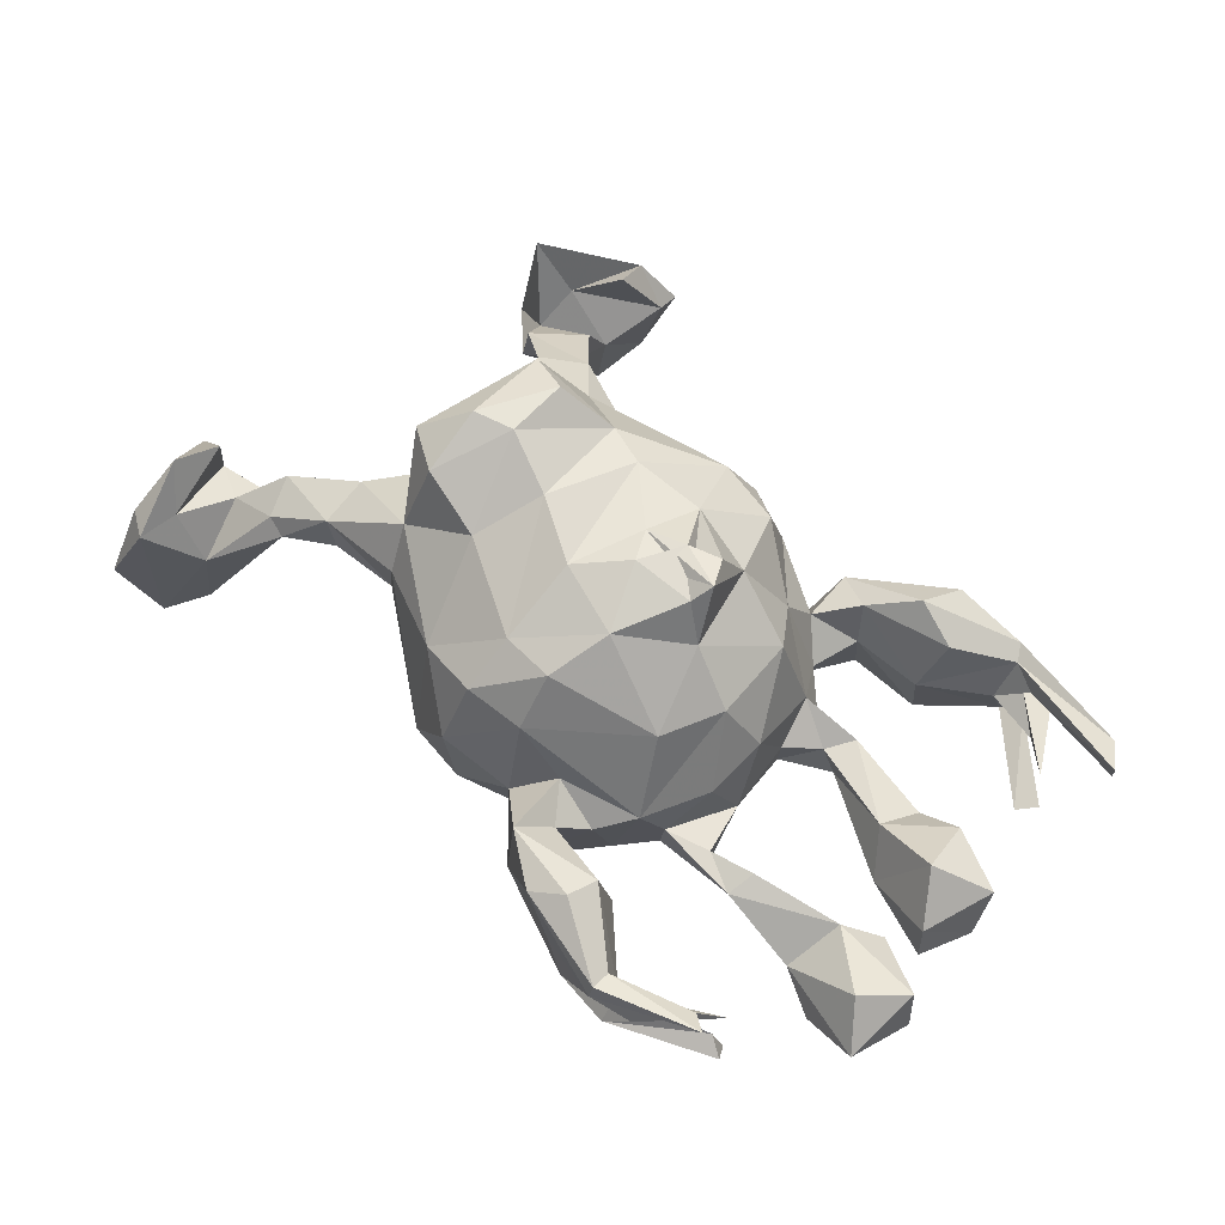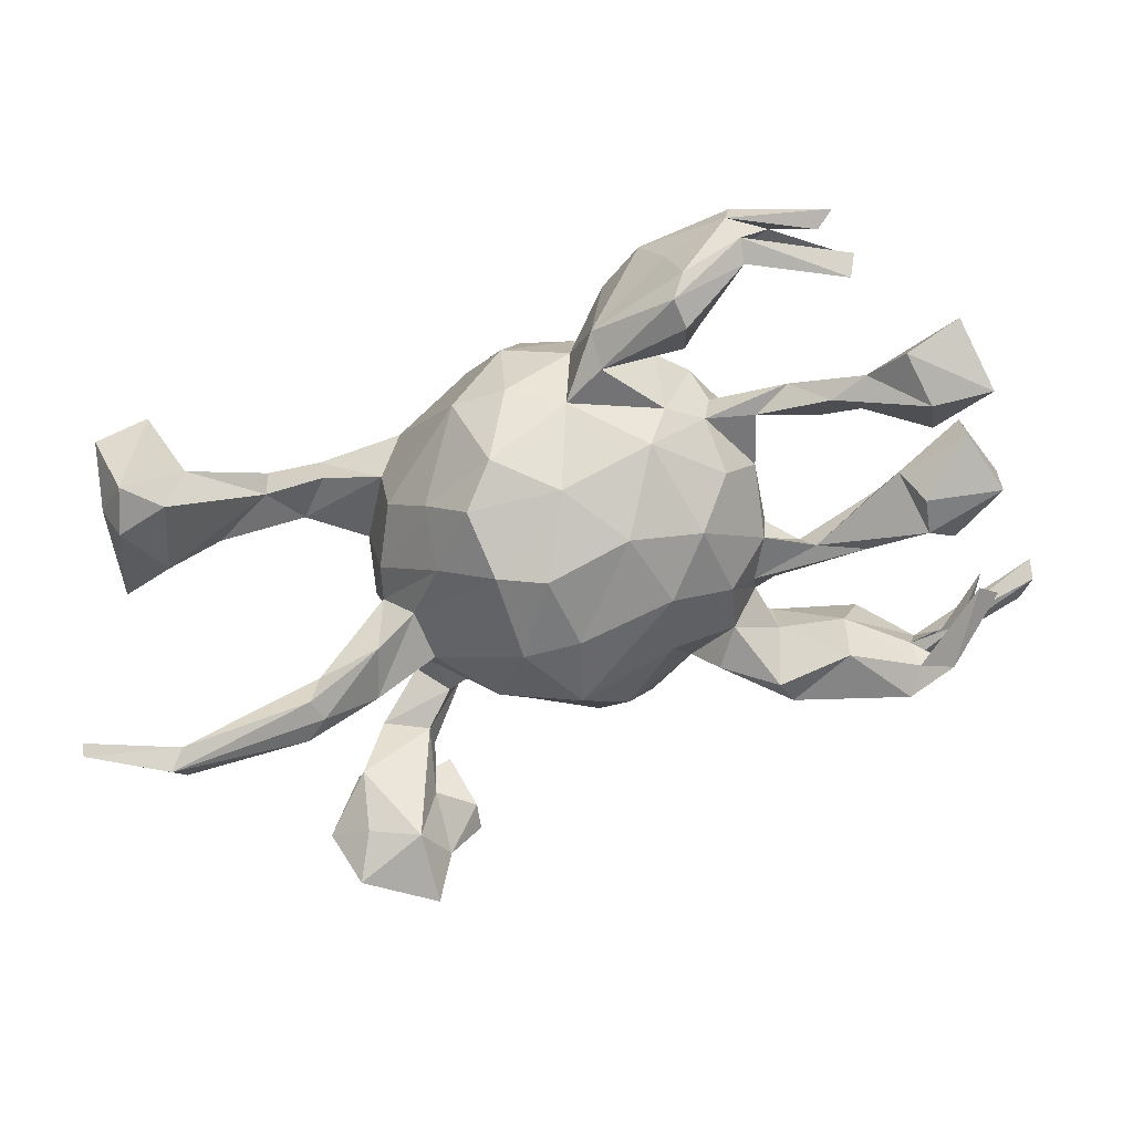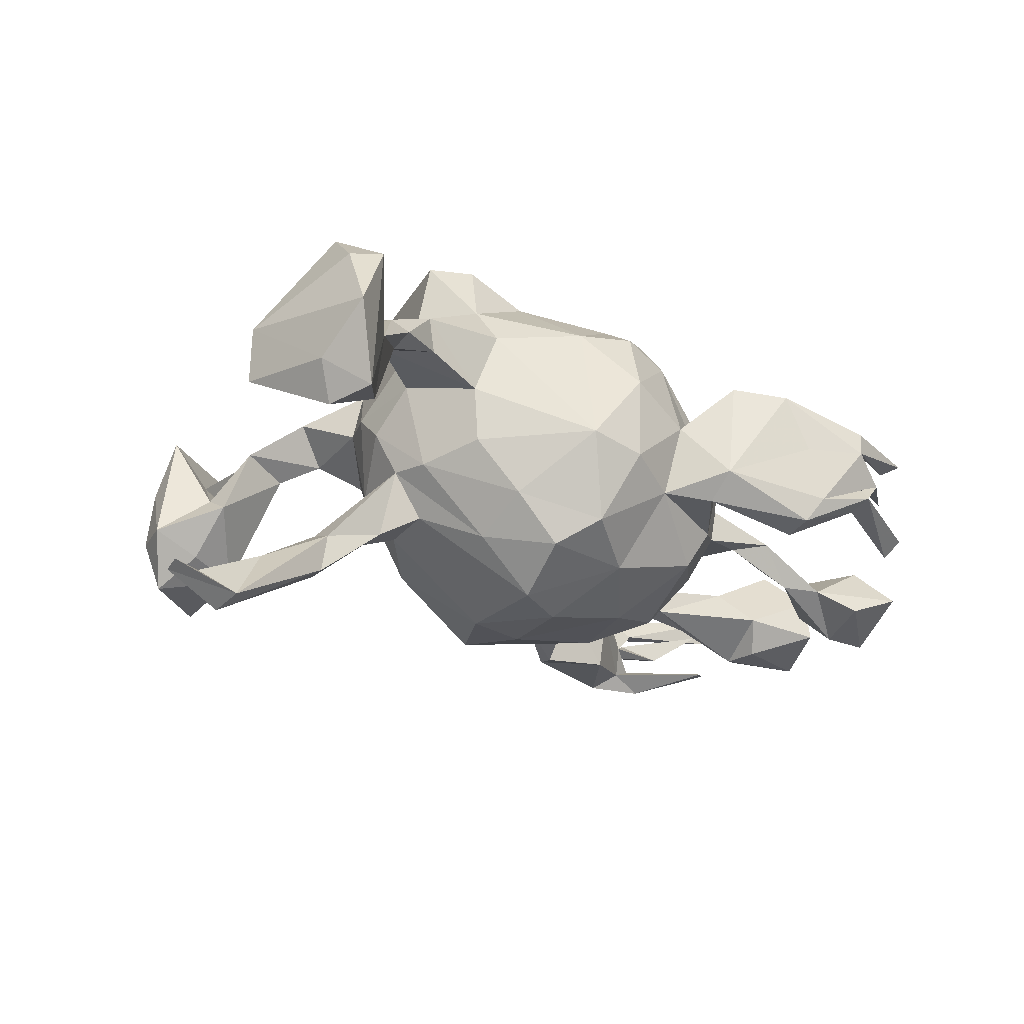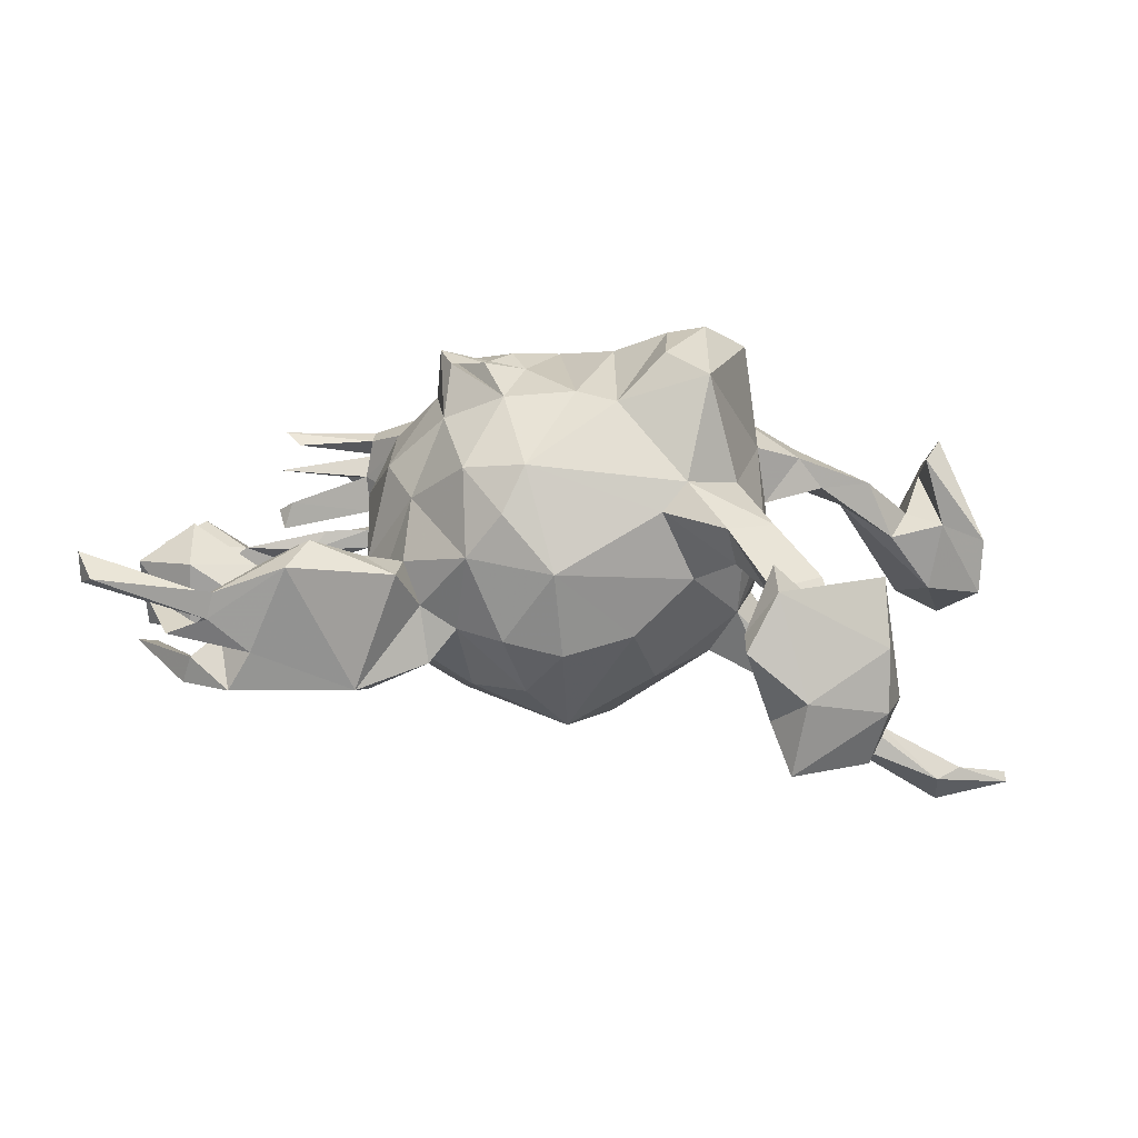
<metadata>
{"format":"obj","ext":"obj","renderer":"f3d","projection":"perspective","resolution":1024,"background":"white","views":[{"elev":60.7,"azim":44.2,"up":"+Z"},{"elev":-61.9,"azim":18.5,"up":"+Z"},{"elev":-28.5,"azim":-36.8,"up":"+Z"},{"elev":18.5,"azim":-172.3,"up":"+Z"}]}
</metadata>
<code>
v 0.6404 0.2825 0.05968
v 0.6349 0.294 0.01877
v 0.636 -0.08703 -0.04439
v 0.554 0.2193 -0.09136
v 0.609 0.3283 0.03534
v 0.6205 0.05924 -0.1248
v 0.5516 -0.04185 -0.07881
v 0.577 0.2415 -0.08163
v 0.5953 -0.02347 -0.09615
v 0.6434 -0.0922 -0.1279
v 0.5446 -0.1806 -0.1204
v 0.4997 0.3492 -0.03062
v 0.623 0.08026 -0.02039
v 0.6265 -0.1917 -0.08284
v 0.5149 0.04067 -0.1266
v 0.5908 -0.0198 -0.03175
v 0.5114 0.2958 -0.04817
v 0.5629 0.2434 -0.008224
v 0.5396 0.1167 -0.109
v 0.5575 -0.1028 -0.14
v 0.5059 -0.0803 -0.0462
v 0.5066 0.09224 -0.1242
v 0.5355 0.1149 -0.01044
v 0.5867 -0.1457 -0.02642
v 0.5034 -0.2902 0.01802
v 0.5017 -0.2935 -0.08124
v 0.4899 0.007762 -0.08141
v 0.4134 -0.3693 -0.01225
v 0.4638 0.331 -0.02042
v 0.4844 -0.1545 -0.09253
v 0.4774 -0.3231 0.05206
v 0.4895 -0.3029 -0.03996
v 0.5503 0.0339 0.02629
v 0.4731 0.3308 -0.06995
v 0.4387 0.3579 -0.003807
v 0.515 -0.3163 -0.05688
v 0.4785 0.3242 0.001217
v 0.3661 -0.3612 0.05288
v 0.3757 -0.3843 -0.05193
v 0.4747 0.1111 -0.05135
v 0.4873 0.3246 -0.1101
v 0.4415 0.3216 -0.08641
v 0.4537 0.05319 -0.02747
v 0.3829 0.3497 -0.05238
v 0.4359 0.3065 -0.041
v 0.4428 0.3352 0.02416
v 0.4163 0.111 -0.08324
v 0.4144 0.3561 -0.1069
v 0.3704 -0.351 -0.06406
v 0.3305 0.3444 0.07007
v 0.504 -0.3406 0.0676
v 0.4099 -0.09751 -0.05164
v 0.4296 -0.1333 -0.09247
v 0.4286 0.3563 0.0344
v 0.3511 0.1258 -0.03171
v 0.3667 -0.3887 0.05819
v 0.3768 -0.355 -0.006323
v 0.3528 0.2416 -0.03063
v 0.3849 -0.1131 -0.02418
v 0.3763 -0.1524 -0.03796
v 0.3488 0.08652 -0.07548
v 0.3226 -0.1268 -0.05241
v 0.3614 -0.3911 0.02133
v 0.2756 0.1318 -0.04567
v 0.3111 0.2858 0.09105
v 0.2691 -0.3506 -0.1108
v 0.3487 0.2549 -0.1145
v 0.2671 -0.3688 0.007463
v 0.326 0.08809 -0.04024
v 0.3232 -0.129 -0.02447
v 0.3723 0.2736 0.05619
v 0.2993 -0.04995 -0.04474
v 0.2883 -0.09176 0.04544
v 0.2867 0.04808 -0.03161
v 0.2617 -0.07997 -0.1093
v 0.293 -0.008575 0.06945
v 0.249 0.1129 -0.07132
v 0.2798 -0.2656 -0.02594
v 0.2542 -0.1498 -0.06553
v 0.2551 -0.03645 0.1491
v 0.2813 0.04975 -0.0776
v 0.2463 -0.1814 0.04196
v 0.2569 0.2318 -0.01901
v 0.2637 -0.152 -0.01252
v 0.2592 -0.2666 -0.08247
v 0.2496 0.242 0.05772
v 0.2727 -0.3374 0.1034
v 0.2424 0.08493 0.1413
v 0.2717 0.1094 0.006082
v 0.221 -0.1238 0.1552
v 0.2733 -0.307 -0.1161
v 0.2415 0.1591 -0.01269
v 0.2208 0.08127 -0.1426
v 0.2818 -0.2928 0.08865
v 0.1829 -0.2695 0.05635
v 0.1967 0.2658 0.03954
v 0.2893 -0.3705 -0.07467
v 0.2119 -0.03758 -0.1823
v 0.1424 -0.2744 -0.08506
v 0.2293 -0.3645 0.0889
v 0.2406 0.2609 -0.1323
v 0.2081 -0.2285 0.02271
v 0.1798 -0.172 -0.144
v 0.2078 -0.1919 -0.08746
v 0.2015 0.1938 0.03521
v 0.1755 0.2097 -0.02375
v 0.1978 0.1455 0.1132
v 0.2018 0.1649 -0.09901
v 0.1585 0.09679 0.2179
v 0.19 -0.02099 0.2172
v 0.2508 0.2988 -0.12
v 0.1447 -0.2221 0.0723
v 0.1035 0.2433 0.06021
v 0.1628 0.2204 -0.1055
v 0.1606 -0.3193 0.1012
v 0.1538 0.05845 0.2878
v 0.1425 -0.3193 -0.05132
v 0.144 0.03565 -0.2101
v 0.1085 0.0438 0.2871
v 0.07061 0.1076 0.2549
v 0.1232 0.2141 -0.05449
v 0.1762 0.01857 0.2975
v 0.1151 -0.1008 0.2555
v 0.1622 -0.007756 0.2763
v 0.1135 0.1993 0.1764
v 0.07944 -0.2381 -0.07577
v 0.07754 -0.01679 0.2875
v 0.1166 0.1316 -0.1684
v 0.001224 -0.2735 -0.05009
v 0.08859 -0.1825 0.2215
v 0.05276 0.2421 0.125
v 0.1362 0.01147 0.28
v 0.05169 0.02869 0.2761
v 0.09409 -0.2646 0.03148
v 0.006611 0.04399 -0.2385
v 0.05166 0.2522 -0.0564
v 0.08807 -0.2337 0.1521
v 0.1163 -0.07576 -0.2156
v 0.0169 -0.07474 0.2754
v -0.005221 -0.06256 -0.2443
v 0.01608 -0.181 0.2232
v -0.03113 0.2478 -0.07591
v 0.04742 -0.1628 -0.1841
v -0.0235 0.1437 -0.2199
v 0.026 0.2108 -0.1438
v -0.02985 0.09935 0.264
v -0.004167 -0.2853 0.07052
v -0.06754 -0.03019 0.2925
v -0.03643 -0.2241 -0.1523
v 0.01055 -0.2475 0.1717
v -0.07789 -0.2346 0.153
v -0.126 0.2107 -0.05496
v 0.02525 0.2115 0.1874
v -0.1086 -0.1181 0.2499
v -0.02212 0.2642 0.04784
v -0.09025 0.1191 0.2568
v -0.08515 -0.1742 -0.1885
v -0.07242 -0.08772 -0.2364
v -0.1625 0.2007 0.1239
v -0.1534 0.08572 0.3207
v -0.1461 -0.003824 0.3274
v -0.07588 0.0414 -0.2357
v -0.194 0.1768 0.1617
v -0.2127 -0.1436 0.1891
v -0.08008 -0.2683 -0.03453
v -0.2176 -0.156 -0.04557
v -0.1515 -0.1704 -0.1197
v -0.16 -0.09018 -0.1642
v -0.1497 0.1429 -0.1382
v -0.199 -0.02258 0.3339
v -0.2016 -0.182 0.1276
v -0.1951 -0.1059 0.2922
v -0.2205 0.0609 -0.1256
v -0.2169 0.1072 0.2964
v -0.2587 -0.07329 -0.06495
v -0.2057 0.1866 0.02466
v -0.2575 0.1071 0.1424
v -0.2537 -0.0724 0.2952
v -0.2766 -0.0607 0.1474
v -0.3276 -0.1837 0.1122
v -0.272 0.111 0.06502
v -0.2609 0.0856 -0.05668
v -0.2247 -0.01551 -0.1221
v -0.2539 0.2371 0.1153
v -0.2952 0.05055 0.05656
v -0.2301 -0.1651 0.03467
v -0.2741 -0.02051 -0.06108
v -0.3128 0.07924 -0.1639
v -0.2899 0.4205 0.03209
v -0.3316 0.4216 0.09227
v -0.2983 0.0009043 0.00731
v -0.2893 -0.06677 0.06242
v -0.3144 0.1983 0.1121
v -0.2833 0.003221 -0.1604
v -0.3126 0.2652 0.036
v -0.2654 0.2221 0.06073
v -0.3222 0.3741 0.1133
v -0.3727 0.04444 -0.2424
v -0.3706 -0.123 0.07165
v -0.2948 0.4557 0.0197
v -0.3257 0.4182 -0.08653
v -0.3799 0.008211 -0.2478
v -0.3568 0.4589 -0.1448
v -0.3826 0.2451 0.05577
v -0.348 0.3486 -0.1222
v -0.3282 0.3456 -0.02106
v -0.3176 -0.1815 0.0577
v -0.3186 0.3028 0.05474
v -0.3358 -0.1123 0.1196
v -0.4022 0.3518 0.0341
v -0.4401 -0.1579 0.07187
v -0.4144 0.2616 -0.04332
v -0.3875 -0.2192 0.04514
v -0.3981 -0.1969 0.02464
v -0.465 0.3461 0.09348
v -0.3715 0.007876 -0.1882
v -0.4041 0.06593 -0.2515
v -0.3744 0.4575 -0.04467
v -0.3626 0.06208 -0.1642
v -0.4746 0.01971 -0.2486
v -0.415 -0.2136 0.05911
v -0.4763 -0.2925 -0.03463
v -0.4181 0.3019 -0.01708
v -0.559 0.02225 -0.3267
v -0.4778 -0.1636 -0.01356
v -0.4241 0.3246 -0.1099
v -0.4891 -0.2938 -0.1428
v -0.4775 0.3993 -0.07441
v -0.4553 0.3836 -0.1522
v -0.4983 -0.2105 0.01077
v -0.4754 0.3849 0.00947
v -0.4917 0.3343 -0.07767
v -0.5164 -0.296 0.04596
v -0.522 -0.355 0.04835
v -0.5441 -0.262 0.1135
v -0.5247 -0.199 0.1004
v -0.537 -0.1828 -0.09824
v -0.5297 -0.3493 -0.1626
v -0.562 -0.3306 0.04597
v -0.6162 -0.1705 -0.0157
v -0.5551 -0.285 -0.1714
v -0.5392 -0.03444 -0.3496
v -0.5587 -0.01491 -0.3735
v -0.5702 -0.3843 -0.05868
v -0.5823 -0.3047 -0.118
v -0.554 -0.1845 0.002344
v -0.612 -0.1614 -0.09542
v -0.5922 -0.01626 -0.322
v -0.6657 -0.0715 -0.3655
v -0.6627 -0.08567 -0.3544
f 8 41 34
f 4 34 42
f 22 15 27
f 7 20 53
f 84 104 79
f 62 79 72
f 236 240 235
f 78 91 85
f 91 49 66
f 39 97 66
f 54 35 50
f 29 18 12
f 18 29 17
f 46 71 58
f 45 46 58
f 131 113 155
f 86 96 105
f 105 96 106
f 83 58 86
f 105 83 86
f 92 83 105
f 58 71 86
f 4 8 34
f 8 4 41
f 163 159 184
f 113 105 106
f 107 105 113
f 107 92 105
f 23 19 40
f 163 184 193
f 89 92 107
f 89 64 92
f 55 64 89
f 69 55 89
f 69 89 74
f 55 47 64
f 69 43 55
f 61 43 69
f 55 40 47
f 27 43 61
f 43 40 55
f 6 19 13
f 177 163 193
f 76 74 89
f 76 72 74
f 9 16 27
f 6 9 15
f 15 9 27
f 179 177 185
f 21 7 53
f 7 10 20
f 70 72 84
f 72 73 84
f 70 62 72
f 52 62 70
f 59 52 70
f 52 53 62
f 59 21 52
f 53 52 21
f 30 24 21
f 73 82 84
f 84 82 104
f 60 59 70
f 60 70 84
f 62 60 79
f 79 60 84
f 60 21 59
f 53 60 62
f 30 60 53
f 60 30 21
f 14 24 30
f 11 14 30
f 10 14 11
f 180 164 209
f 171 164 180
f 186 171 180
f 104 82 102
f 165 151 171
f 147 151 165
f 126 134 129
f 129 134 147
f 95 78 85
f 95 85 99
f 32 26 49
f 26 36 39
f 129 147 165
f 126 117 134
f 97 68 117
f 49 91 78
f 66 49 39
f 39 28 97
f 32 49 57
f 26 39 49
f 65 54 50
f 54 5 35
f 5 54 46
f 5 2 35
f 1 5 46
f 2 37 35
f 37 1 46
f 2 1 37
f 65 50 96
f 71 54 65
f 71 46 54
f 125 113 131
f 153 125 131
f 65 96 86
f 86 71 65
f 12 18 17
f 163 153 159
f 156 153 163
f 131 155 153
f 153 155 159
f 107 113 125
f 13 19 23
f 163 177 174
f 89 107 88
f 76 89 88
f 43 23 40
f 33 13 23
f 33 23 43
f 27 33 43
f 16 13 33
f 16 33 27
f 6 13 16
f 9 6 16
f 174 177 179
f 73 76 80
f 72 76 73
f 3 7 21
f 3 10 7
f 178 174 179
f 24 3 21
f 210 197 190
f 189 200 190
f 200 218 190
f 238 222 234
f 244 239 240
f 214 222 227
f 213 222 214
f 157 149 167
f 149 165 167
f 211 225 230
f 233 230 246
f 230 225 246
f 143 126 149
f 175 167 166
f 138 103 143
f 168 167 175
f 187 168 175
f 98 103 138
f 187 175 191
f 98 138 118
f 182 187 191
f 93 98 118
f 93 118 128
f 93 128 108
f 182 152 169
f 108 128 121
f 121 145 136
f 145 144 142
f 136 145 142
f 142 144 152
f 212 204 223
f 208 223 204
f 208 206 223
f 195 205 206
f 223 210 215
f 223 215 232
f 206 205 201
f 206 210 223
f 201 189 206
f 189 210 206
f 190 218 231
f 238 234 244
f 227 222 238
f 214 227 237
f 245 244 240
f 240 247 245
f 225 214 237
f 225 237 246
f 246 247 240
f 246 237 247
f 143 149 157
f 143 157 158
f 157 167 168
f 158 140 143
f 138 143 140
f 158 157 168
f 158 168 183
f 183 168 187
f 118 138 135
f 135 138 140
f 194 183 187
f 118 135 144
f 162 183 173
f 182 173 188
f 173 183 188
f 187 182 219
f 182 188 219
f 187 219 216
f 128 118 144
f 169 162 173
f 169 173 182
f 128 144 145
f 144 162 169
f 152 144 169
f 205 195 212
f 205 212 226
f 226 212 232
f 223 232 212
f 215 231 232
f 231 228 232
f 231 218 228
f 200 189 201
f 200 201 218
f 218 201 203
f 241 238 245
f 245 238 244
f 227 238 241
f 237 227 241
f 247 241 245
f 237 241 247
f 135 140 162
f 162 140 158
f 162 158 183
f 194 187 216
f 202 194 216
f 188 183 194
f 188 194 198
f 144 135 162
f 205 226 229
f 226 232 229
f 228 229 232
f 203 201 205
f 203 205 229
f 218 203 228
f 228 203 229
f 194 202 198
f 216 220 242
f 202 216 242
f 216 219 220
f 188 217 219
f 188 198 217
f 219 217 224
f 198 202 243
f 202 242 243
f 198 243 217
f 219 224 220
f 250 242 248
f 242 220 248
f 217 243 224
f 220 224 248
f 99 102 95
f 249 242 250
f 250 248 249
f 243 242 249
f 248 224 249
f 224 243 249
f 45 37 46
f 17 29 45
f 44 17 45
f 35 37 45
f 29 12 45
f 45 12 35
f 12 17 44
f 35 12 44
f 35 44 50
f 197 189 190
f 234 235 239
f 233 235 234
f 66 97 117
f 91 66 99
f 99 66 117
f 99 117 126
f 85 91 99
f 104 99 126
f 165 171 186
f 166 165 186
f 207 180 213
f 180 221 213
f 221 180 211
f 180 209 211
f 104 102 99
f 186 180 207
f 186 207 199
f 211 209 199
f 10 11 20
f 79 104 103
f 75 72 79
f 192 186 199
f 209 192 199
f 179 192 209
f 11 30 20
f 20 30 53
f 192 179 185
f 185 191 192
f 81 75 98
f 72 75 81
f 74 72 81
f 69 74 81
f 177 181 185
f 181 177 193
f 6 15 22
f 19 6 22
f 19 22 40
f 27 61 22
f 47 22 61
f 47 40 22
f 61 69 81
f 47 61 77
f 64 47 77
f 77 61 81
f 77 92 64
f 196 181 193
f 155 176 159
f 159 176 196
f 184 159 196
f 193 184 204
f 67 83 101
f 83 67 58
f 96 111 106
f 113 106 121
f 121 136 113
f 155 113 136
f 136 142 155
f 4 42 41
f 42 45 58
f 67 42 58
f 50 44 111
f 50 111 96
f 34 41 48
f 42 34 45
f 44 45 48
f 41 42 48
f 45 34 48
f 44 48 111
f 222 233 234
f 222 230 233
f 222 221 230
f 233 236 235
f 246 236 233
f 239 235 240
f 149 129 165
f 213 221 222
f 207 213 214
f 221 211 230
f 211 199 225
f 236 246 240
f 104 126 103
f 143 103 126
f 167 165 166
f 175 166 186
f 199 214 225
f 199 207 214
f 75 79 103
f 175 186 192
f 175 192 191
f 98 75 103
f 185 182 191
f 81 98 93
f 181 182 185
f 176 182 181
f 81 93 77
f 92 77 93
f 92 93 108
f 176 181 196
f 196 193 204
f 195 196 204
f 114 108 121
f 83 92 108
f 101 108 114
f 106 114 121
f 142 152 155
f 155 152 176
f 184 196 195
f 184 208 204
f 101 83 108
f 106 111 114
f 184 195 208
f 195 206 208
f 42 67 48
f 111 48 67
f 111 67 101
f 210 189 197
f 215 210 190
f 231 215 190
f 244 234 239
f 149 126 129
f 176 152 182
f 121 128 145
f 212 195 204
f 111 101 114
f 110 122 124
f 124 122 132
f 123 124 127
f 132 122 133
f 116 132 119
f 122 116 119
f 122 119 133
f 49 78 57
f 39 32 57
f 14 10 3
f 14 3 24
f 164 178 179
f 164 179 209
f 171 151 164
f 112 137 134
f 82 137 112
f 102 82 112
f 25 28 57
f 36 26 32
f 150 151 147
f 134 137 147
f 137 150 147
f 95 112 115
f 115 112 134
f 95 102 112
f 94 78 95
f 57 78 94
f 38 57 94
f 134 117 115
f 117 100 115
f 68 100 117
f 63 57 38
f 28 39 57
f 63 25 57
f 36 32 39
f 97 63 68
f 28 63 97
f 2 5 1
f 120 125 153
f 109 125 120
f 156 163 174
f 160 156 174
f 146 153 156
f 120 153 146
f 107 125 109
f 109 88 107
f 80 76 88
f 82 80 90
f 82 73 80
f 164 172 178
f 164 154 172
f 130 90 123
f 90 130 137
f 151 154 164
f 151 141 154
f 150 141 151
f 150 130 141
f 82 90 137
f 137 130 150
f 115 94 95
f 87 94 115
f 28 25 63
f 100 87 115
f 38 94 87
f 56 38 87
f 51 38 56
f 51 56 63
f 38 31 63
f 31 51 63
f 100 56 87
f 63 56 100
f 68 63 100
f 170 160 174
f 156 148 146
f 133 120 146
f 133 119 120
f 124 120 119
f 116 109 120
f 116 122 109
f 124 116 120
f 132 116 124
f 110 109 122
f 110 88 109
f 178 170 174
f 161 160 170
f 161 156 160
f 161 148 156
f 132 133 127
f 133 146 139
f 127 133 139
f 110 124 123
f 80 88 110
f 172 161 170
f 172 154 161
f 148 161 154
f 139 123 127
f 90 80 110
f 90 110 123
f 172 170 178
f 141 139 148
f 141 148 154
f 141 123 139
f 141 130 123
f 38 51 31
f 119 132 127
f 124 119 127
f 146 148 139

</code>
